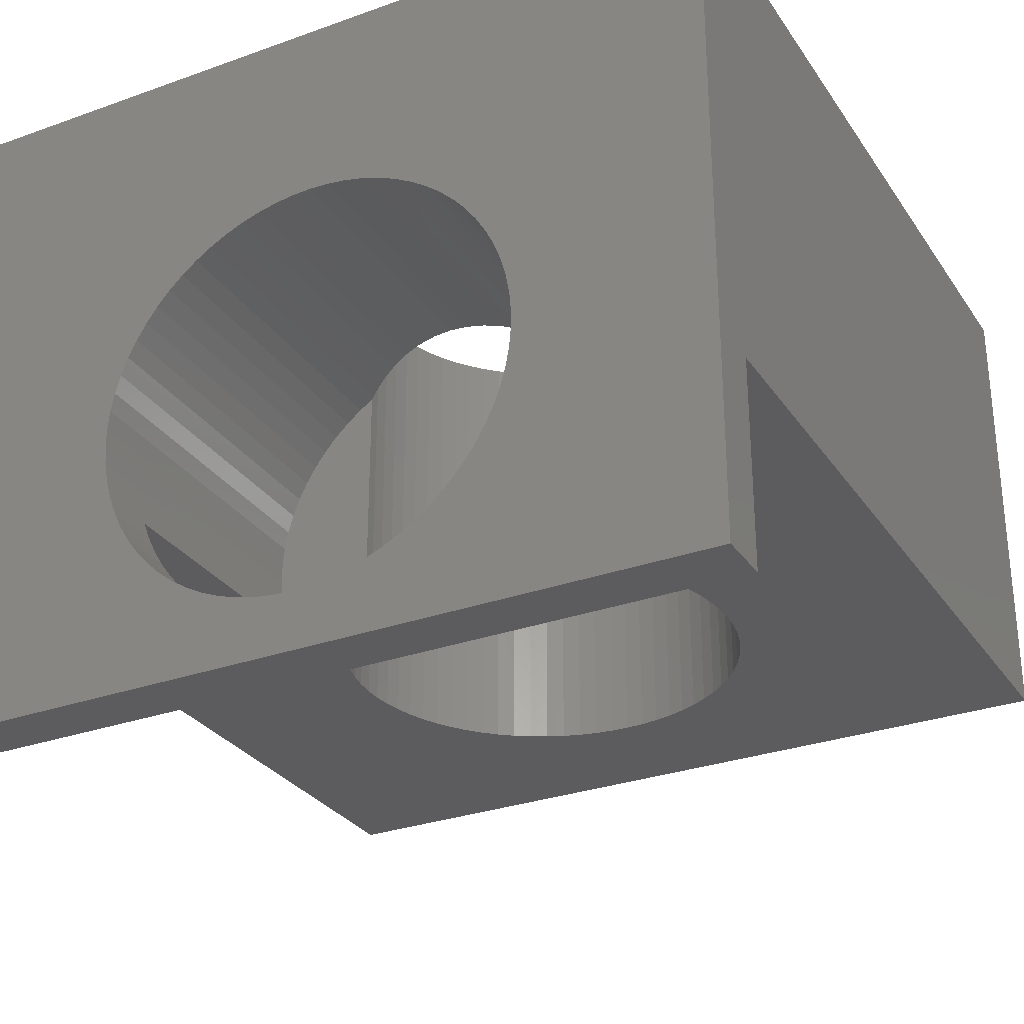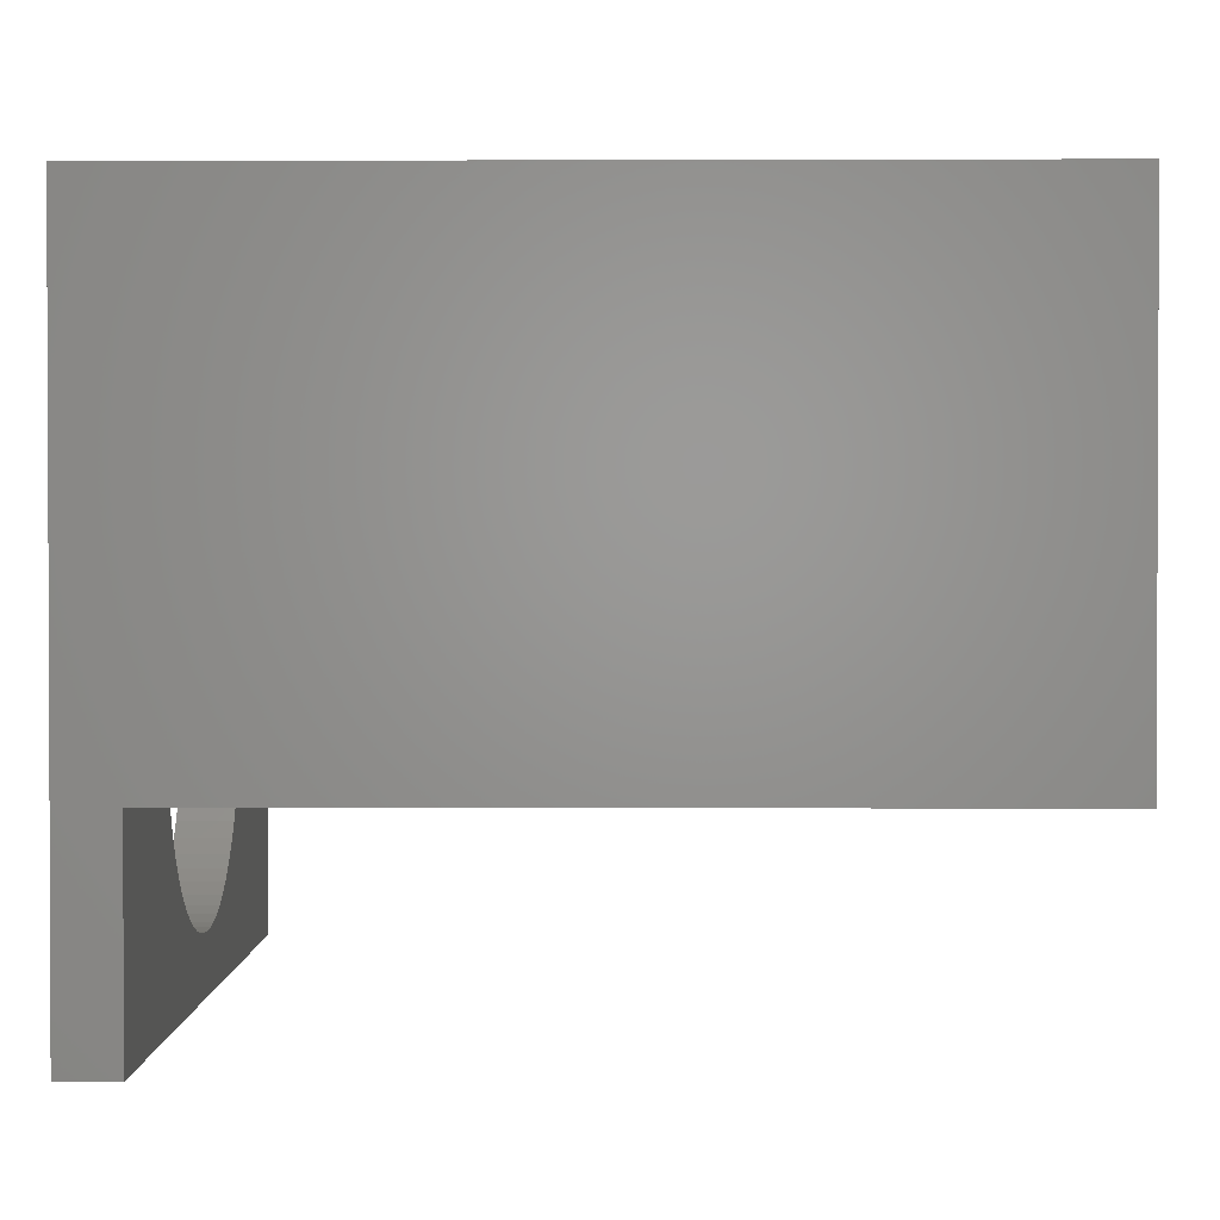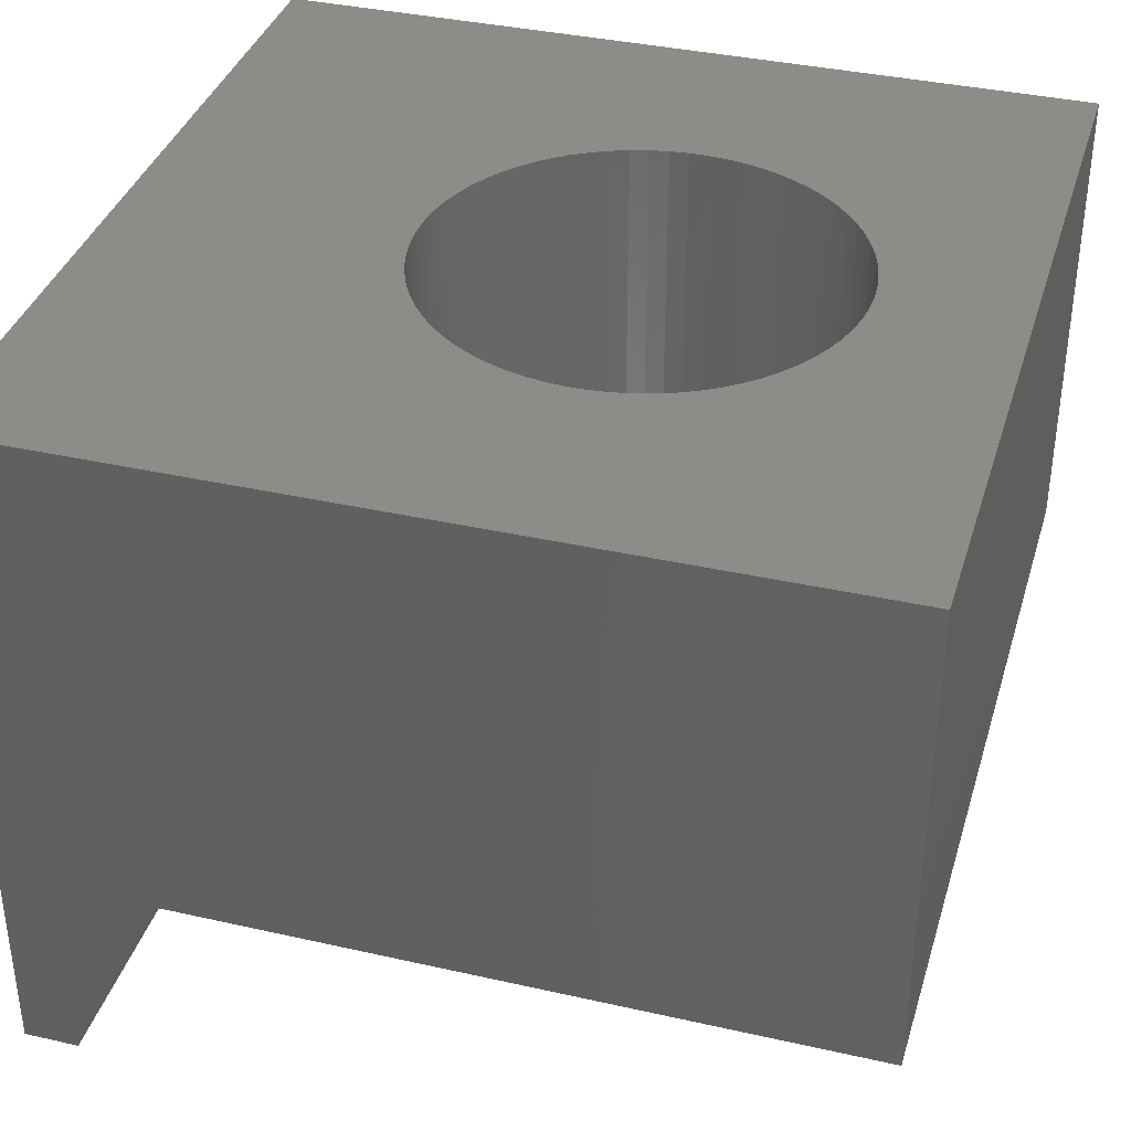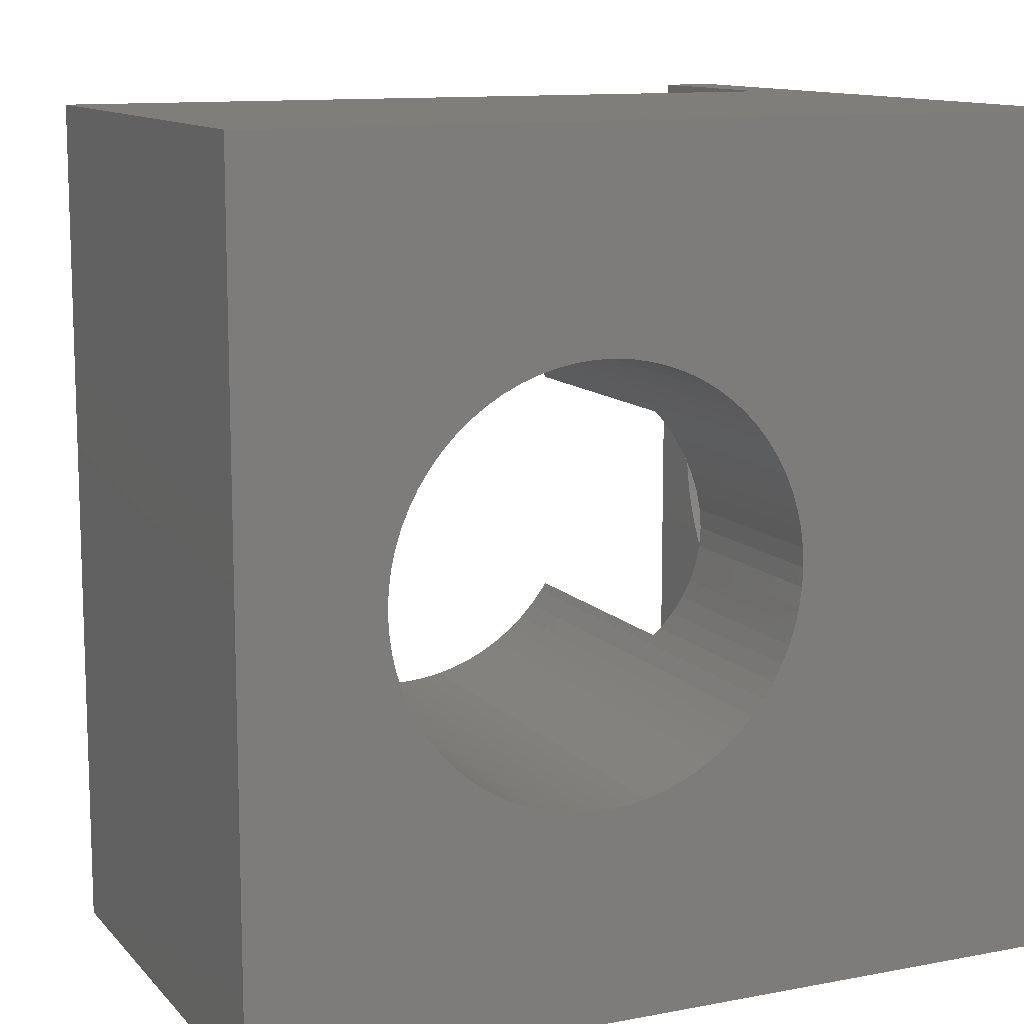
<metadata>
{"format":"stl","ext":"stl","renderer":"f3d","projection":"perspective","resolution":1024,"background":"white","views":[{"elev":-29.5,"azim":117.8,"up":"+Z"},{"elev":1.4,"azim":-179.1,"up":"+Z"},{"elev":36.9,"azim":-163.7,"up":"+Z"},{"elev":11.6,"azim":-24.7,"up":"+Y"}]}
</metadata>
<code>
# stl→obj: 299 verts, 602 faces
v -3.4 -3 0
v -5.25 -1.493 0
v -3.4 -1.493 0
v -5.286 -0.8817 0
v -5.25 -0.8264 0
v -5.37 -0.9869 0
v -5.463 -1.084 0
v -5.565 -1.173 0
v -5.674 -1.252 0
v -6.299 -1.486 0
v -5.789 -1.321 0
v -5.91 -1.379 0
v -6.036 -1.427 0
v -6.166 -1.462 0
v -6.433 -1.498 0
v -9 -3 0
v -6.567 -1.498 0
v -6.701 -1.486 0
v -6.834 -1.462 0
v -6.964 -1.427 0
v -7.994 -0.1345 0
v -8 0 0
v -7.976 -0.2678 0
v -7.946 -0.3991 0
v -7.904 -0.5271 0
v -7.851 -0.6508 0
v -7.788 -0.7693 0
v -7.714 -0.8817 0
v -7.63 -0.9869 0
v -7.537 -1.084 0
v -7.435 -1.173 0
v -7.326 -1.252 0
v -7.211 -1.321 0
v -7.09 -1.379 0
v -5.25 0.8264 0
v -5.286 0.8817 0
v -5.25 1.493 0
v -3.4 3 0
v -3.4 1.493 0
v -5.37 0.9869 0
v -5.463 1.084 0
v -5.565 1.173 0
v -5.674 1.252 0
v -5.789 1.321 0
v -5.91 1.379 0
v -6.036 1.427 0
v -6.166 1.462 0
v -6.299 1.486 0
v -6.433 1.498 0
v -9 3 0
v -6.567 1.498 0
v -6.701 1.486 0
v -6.834 1.462 0
v -6.964 1.427 0
v -7.09 1.379 0
v -7.994 0.1345 0
v -7.976 0.2678 0
v -7.211 1.321 0
v -7.326 1.252 0
v -7.435 1.173 0
v -7.537 1.084 0
v -7.63 0.9869 0
v -7.714 0.8817 0
v -7.788 0.7693 0
v -7.851 0.6508 0
v -7.904 0.5271 0
v -7.946 0.3991 0
v -5.006 -0.1345 3.5
v -5 0 2.075
v -5.006 -0.1345 2.069
v -5 0 3.5
v -5.166 0.6834 1.919
v -5.212 0.7693 3.5
v -5.212 0.7693 1.873
v -5.149 0.6508 1.933
v -5.149 0.6508 3.5
v -5.789 1.321 3.5
v -5.91 1.379 3.5
v -6.964 1.427 3.5
v -7.09 1.379 3.5
v -7.904 0.5271 3.5
v -7.851 0.6508 3.5
v -5.565 1.173 3.5
v -5.674 1.252 3.5
v -7.994 0.1345 3.5
v -7.976 0.2678 3.5
v -7.63 0.9869 3.5
v -7.537 1.084 3.5
v -6.701 1.486 3.5
v -6.834 1.462 3.5
v -7.537 -1.084 3.5
v -7.435 -1.173 3.5
v -7.851 -0.6508 3.5
v -7.904 -0.5271 3.5
v -5.789 -1.321 3.5
v -5.674 -1.252 3.5
v -5.007 0.1412 2.069
v -5.024 0.2678 3.5
v -5.024 0.2678 2.051
v -5.006 0.1345 3.5
v -5.006 0.1345 2.069
v -5.25 0.8264 1.84
v -5.286 0.8817 3.5
v -5.238 0.8078 1.852
v -5.463 1.084 3.5
v -5.37 0.9869 3.5
v -6.433 1.498 3.5
v -6.567 1.498 3.5
v -6.036 1.427 3.5
v -6.166 1.462 3.5
v -8 0 3.5
v -7.946 0.3991 3.5
v -7.788 0.7693 3.5
v -7.714 0.8817 3.5
v -7.211 1.321 3.5
v -7.326 1.252 3.5
v -7.435 1.173 3.5
v -5.054 -0.3991 3.5
v -5.024 -0.2678 2.051
v -5.027 -0.2812 2.05
v -5.054 -0.3991 2.023
v -5.024 -0.2678 3.5
v -7.714 -0.8817 3.5
v -7.788 -0.7693 3.5
v -5.91 -1.379 3.5
v -5.107 0.5534 1.975
v -5.096 0.5271 1.983
v -5.096 0.5271 3.5
v -5.061 0.419 2.018
v -5.054 0.3991 2.023
v -5.054 0.3991 3.5
v -6.299 1.486 3.5
v -5.007 -0.1412 2.069
v -6.567 -1.498 3.5
v -6.433 -1.498 3.5
v -7.994 -0.1345 3.5
v -7.946 -0.3991 3.5
v -7.976 -0.2678 3.5
v -7.63 -0.9869 3.5
v -5.565 -1.173 3.5
v -5.463 -1.084 3.5
v -5.25 -0.8264 1.84
v -5.286 -0.8817 3.5
v -5.212 -0.7693 1.873
v -5.238 -0.8078 1.852
v -5.212 -0.7693 3.5
v -5.149 -0.6508 1.933
v -5.166 -0.6834 1.919
v -5.149 -0.6508 3.5
v -6.166 -1.462 3.5
v -6.036 -1.427 3.5
v -5.027 0.2812 2.05
v -5.096 -0.5271 3.5
v -5.061 -0.419 2.018
v -5.096 -0.5271 1.983
v -7.326 -1.252 3.5
v -7.211 -1.321 3.5
v -5.37 -0.9869 3.5
v -5.107 -0.5534 1.975
v -6.299 -1.486 3.5
v -6.701 -1.486 3.5
v -7.09 -1.379 3.5
v -6.964 -1.427 3.5
v -6.834 -1.462 3.5
v -3.4 1.387 -0.2463
v -3.4 3 -1.5
v -3.4 1.448 -0.119
v -3.4 1.314 -0.3677
v -3.4 1.231 -0.482
v -3.4 1.138 -0.5884
v -3.4 1.036 -0.6861
v -3.4 0.9258 -0.7742
v -3.4 0.8078 -0.8521
v -3.4 0.6834 -0.919
v -3.4 0.5534 -0.9746
v -3.4 0.419 -1.018
v -3.4 0.2812 -1.05
v -3.4 0.1412 -1.069
v -3.4 0 -1.075
v -3.4 -3 -1.5
v -3.4 -0.1412 -1.069
v -3.4 -0.2812 -1.05
v -3.4 -0.419 -1.018
v -3.4 -0.5534 -0.9746
v -3.4 -0.6834 -0.919
v -3.4 -0.8078 -0.8521
v -3.4 -0.9258 -0.7742
v -3.4 -1.036 -0.6861
v -3.4 -1.138 -0.5884
v -3.4 -1.231 -0.482
v -3.4 -1.314 -0.3677
v -3.4 -1.387 -0.2463
v -3.4 -1.448 -0.119
v -9 3 3.5
v -9 -3 3.5
v -3 3 3.5
v -3 -3 3.5
v -3 1.561 0.7114
v -3 3 -1.5
v -3 1.573 0.5707
v -3 1.536 0.8505
v -3 1.498 0.9867
v -3 1.448 1.119
v -3 1.387 1.246
v -3 1.314 1.368
v -3 1.231 1.482
v -3 1.138 1.588
v -3 1.036 1.686
v -3 0.9258 1.774
v -3 0.8078 1.852
v -3 0.6834 1.919
v -3 0.5534 1.975
v -3 0.419 2.018
v -3 0.2812 2.05
v -3 0.1412 2.069
v -3 0 2.075
v -3 -0.1412 2.069
v -3 -0.2812 2.05
v -3 -0.419 2.018
v -3 -0.5534 1.975
v -3 -1.561 0.7114
v -3 -3 -1.5
v -3 -1.573 0.5707
v -3 -1.536 0.8505
v -3 -1.498 0.9867
v -3 -1.448 1.119
v -3 -1.387 1.246
v -3 -1.314 1.368
v -3 -1.231 1.482
v -3 -1.138 1.588
v -3 -1.036 1.686
v -3 -0.9258 1.774
v -3 -0.8078 1.852
v -3 -0.6834 1.919
v -3 1.573 0.4293
v -3 1.561 0.2886
v -3 1.536 0.1495
v -3 1.498 0.0133
v -3 1.448 -0.119
v -3 1.387 -0.2463
v -3 1.314 -0.3677
v -3 1.231 -0.482
v -3 1.138 -0.5884
v -3 1.036 -0.6861
v -3 0.9258 -0.7742
v -3 0.8078 -0.8521
v -3 0.6834 -0.919
v -3 0.5534 -0.9746
v -3 0.419 -1.018
v -3 0.2812 -1.05
v -3 0.1412 -1.069
v -3 0 -1.075
v -3 -0.1412 -1.069
v -3 -0.2812 -1.05
v -3 -1.573 0.4293
v -3 -1.561 0.2886
v -3 -1.536 0.1495
v -3 -1.498 0.0133
v -3 -0.419 -1.018
v -3 -0.5534 -0.9746
v -3 -0.6834 -0.919
v -3 -0.8078 -0.8521
v -3 -0.9258 -0.7742
v -3 -1.036 -0.6861
v -3 -1.138 -0.5884
v -3 -1.231 -0.482
v -3 -1.314 -0.3677
v -3 -1.387 -0.2463
v -3 -1.448 -0.119
v -5.25 -1.573 0.5707
v -5.25 -1.573 0.4293
v -5.25 1.036 1.686
v -5.25 1.138 1.588
v -5.25 1.448 1.119
v -5.25 1.387 1.246
v -5.25 1.561 0.7114
v -5.25 1.536 0.8505
v -5.25 -1.536 0.1495
v -5.25 -1.498 0.0133
v -5.25 1.498 0.0133
v -5.25 1.536 0.1495
v -5.25 1.561 0.2886
v -5.25 1.573 0.4293
v -5.25 0.9258 1.774
v -5.25 1.314 1.368
v -5.25 1.231 1.482
v -5.25 1.573 0.5707
v -5.25 1.498 0.9867
v -5.25 -0.9258 1.774
v -5.25 -1.036 1.686
v -5.25 -1.138 1.588
v -5.25 -1.231 1.482
v -5.25 -1.314 1.368
v -5.25 -1.387 1.246
v -5.25 -1.448 1.119
v -5.25 -1.498 0.9867
v -5.25 -1.536 0.8505
v -5.25 -1.561 0.7114
v -5.25 -1.561 0.2886
f 1 2 3
f 2 4 5
f 2 6 4
f 2 7 6
f 2 8 7
f 2 9 8
f 10 2 1
f 2 11 9
f 2 12 11
f 2 13 12
f 2 14 13
f 2 10 14
f 1 15 10
f 16 15 1
f 15 16 17
f 17 16 18
f 18 16 19
f 19 16 20
f 21 16 22
f 23 16 21
f 24 16 23
f 25 16 24
f 26 16 25
f 27 16 26
f 28 16 27
f 29 16 28
f 30 16 29
f 31 16 30
f 32 16 31
f 33 16 32
f 34 16 33
f 20 16 34
f 35 36 37
f 37 38 39
f 40 37 36
f 41 37 40
f 42 37 41
f 43 37 42
f 44 37 43
f 45 37 44
f 46 37 45
f 47 37 46
f 48 37 47
f 37 48 38
f 49 38 48
f 50 49 51
f 50 51 52
f 50 52 53
f 50 53 54
f 50 54 55
f 50 22 16
f 22 50 56
f 56 50 57
f 49 50 38
f 58 50 55
f 59 50 58
f 60 50 59
f 61 50 60
f 62 50 61
f 63 50 62
f 64 50 63
f 65 50 64
f 66 50 65
f 67 50 66
f 57 50 67
f 68 69 70
f 69 68 71
f 72 73 74
f 75 73 72
f 73 75 76
f 45 77 78
f 77 45 44
f 55 79 80
f 79 55 54
f 81 65 82
f 65 81 66
f 43 83 84
f 83 43 42
f 85 57 86
f 57 85 56
f 87 61 88
f 61 87 62
f 53 89 90
f 89 53 52
f 31 91 92
f 91 31 30
f 93 25 94
f 25 93 26
f 9 95 96
f 95 9 11
f 97 98 99
f 100 97 101
f 97 100 98
f 102 36 35
f 36 102 103
f 104 103 102
f 74 103 104
f 103 74 73
f 40 105 41
f 105 40 106
f 51 107 108
f 107 51 49
f 46 78 109
f 78 46 45
f 47 109 110
f 109 47 46
f 44 84 77
f 84 44 43
f 42 105 83
f 105 42 41
f 111 56 85
f 56 111 22
f 112 66 81
f 66 112 67
f 86 67 112
f 67 86 57
f 82 64 113
f 64 82 65
f 113 63 114
f 63 113 64
f 54 90 79
f 90 54 53
f 52 108 89
f 108 52 51
f 59 115 116
f 115 59 58
f 60 116 117
f 116 60 59
f 58 80 115
f 80 58 55
f 61 117 88
f 117 61 60
f 69 100 101
f 100 69 71
f 118 119 120
f 118 120 121
f 119 118 122
f 123 27 124
f 27 123 28
f 11 125 95
f 125 11 12
f 126 76 75
f 127 76 126
f 76 127 128
f 129 128 127
f 130 128 129
f 128 130 131
f 36 106 40
f 106 36 103
f 48 110 132
f 110 48 47
f 49 132 107
f 132 49 48
f 114 62 87
f 62 114 63
f 133 68 70
f 122 133 119
f 133 122 68
f 15 134 135
f 134 15 17
f 136 22 111
f 22 136 21
f 94 24 137
f 24 94 25
f 137 23 138
f 23 137 24
f 139 28 123
f 28 139 29
f 7 140 141
f 140 7 8
f 5 4 142
f 143 144 145
f 143 145 142
f 144 143 146
f 143 142 4
f 146 147 148
f 146 148 144
f 147 146 149
f 13 150 151
f 150 13 14
f 12 151 125
f 151 12 13
f 152 131 130
f 99 131 152
f 131 99 98
f 153 121 154
f 153 154 155
f 121 153 118
f 33 156 157
f 156 33 32
f 138 21 136
f 21 138 23
f 124 26 93
f 26 124 27
f 91 29 139
f 29 91 30
f 6 143 4
f 143 6 158
f 149 155 159
f 149 159 147
f 155 149 153
f 14 160 150
f 160 14 10
f 10 135 160
f 135 10 15
f 17 161 134
f 161 17 18
f 32 92 156
f 92 32 31
f 34 157 162
f 157 34 33
f 19 163 164
f 163 19 20
f 20 162 163
f 162 20 34
f 18 164 161
f 164 18 19
f 7 158 6
f 158 7 141
f 8 96 140
f 96 8 9
f 165 38 166
f 38 167 39
f 38 165 167
f 166 168 165
f 166 169 168
f 166 170 169
f 166 171 170
f 166 172 171
f 166 173 172
f 166 174 173
f 166 175 174
f 166 176 175
f 166 177 176
f 166 178 177
f 166 179 178
f 180 179 166
f 179 180 181
f 181 180 182
f 180 183 182
f 180 184 183
f 180 185 184
f 180 186 185
f 180 187 186
f 180 188 187
f 180 189 188
f 180 190 189
f 180 191 190
f 180 192 191
f 1 192 180
f 192 1 193
f 193 1 3
f 16 194 50
f 194 16 195
f 196 71 197
f 196 100 71
f 196 98 100
f 196 131 98
f 196 128 131
f 196 76 128
f 196 73 76
f 196 103 73
f 196 106 103
f 196 105 106
f 196 83 105
f 196 84 83
f 196 77 84
f 196 78 77
f 196 109 78
f 196 110 109
f 196 132 110
f 196 107 132
f 194 107 196
f 107 194 108
f 108 194 89
f 89 194 90
f 90 194 79
f 85 194 111
f 86 194 85
f 112 194 86
f 81 194 112
f 82 194 81
f 113 194 82
f 114 194 113
f 87 194 114
f 88 194 87
f 117 194 88
f 116 194 117
f 115 194 116
f 80 194 115
f 79 194 80
f 68 197 71
f 122 197 68
f 118 197 122
f 153 197 118
f 149 197 153
f 146 197 149
f 143 197 146
f 158 197 143
f 141 197 158
f 140 197 141
f 96 197 140
f 95 197 96
f 125 197 95
f 151 197 125
f 150 197 151
f 160 197 150
f 135 197 160
f 195 135 134
f 195 134 161
f 195 161 164
f 195 164 163
f 195 163 162
f 195 111 194
f 111 195 136
f 136 195 138
f 135 195 197
f 157 195 162
f 156 195 157
f 92 195 156
f 91 195 92
f 139 195 91
f 123 195 139
f 124 195 123
f 93 195 124
f 94 195 93
f 137 195 94
f 138 195 137
f 198 199 196
f 199 198 200
f 196 201 198
f 196 202 201
f 196 203 202
f 196 204 203
f 196 205 204
f 196 206 205
f 196 207 206
f 196 208 207
f 196 209 208
f 196 210 209
f 196 211 210
f 196 212 211
f 196 213 212
f 196 214 213
f 196 215 214
f 196 216 215
f 197 216 196
f 216 197 217
f 217 197 218
f 218 197 219
f 219 197 220
f 221 222 223
f 222 221 197
f 224 197 221
f 225 197 224
f 226 197 225
f 227 197 226
f 228 197 227
f 229 197 228
f 230 197 229
f 231 197 230
f 232 197 231
f 233 197 232
f 234 197 233
f 220 197 234
f 235 199 200
f 236 199 235
f 237 199 236
f 238 199 237
f 239 199 238
f 240 199 239
f 241 199 240
f 242 199 241
f 243 199 242
f 244 199 243
f 245 199 244
f 246 199 245
f 247 199 246
f 248 199 247
f 249 199 248
f 250 199 249
f 251 199 250
f 252 199 251
f 222 252 253
f 222 253 254
f 223 222 255
f 255 222 256
f 256 222 257
f 257 222 258
f 252 222 199
f 259 222 254
f 260 222 259
f 261 222 260
f 262 222 261
f 263 222 262
f 264 222 263
f 265 222 264
f 266 222 265
f 267 222 266
f 268 222 267
f 269 222 268
f 258 222 269
f 180 199 222
f 199 180 166
f 1 195 16
f 195 1 197
f 222 1 180
f 1 222 197
f 196 38 194
f 199 38 196
f 38 199 166
f 194 38 50
f 178 252 251
f 252 178 179
f 69 215 216
f 101 215 69
f 215 101 97
f 255 270 223
f 270 255 271
f 272 207 208
f 207 272 273
f 274 204 275
f 204 274 203
f 126 211 212
f 75 211 126
f 211 75 72
f 276 201 277
f 201 276 198
f 258 278 257
f 278 258 279
f 177 251 250
f 251 177 178
f 175 249 248
f 249 175 176
f 171 245 244
f 245 171 172
f 173 247 246
f 247 173 174
f 280 237 281
f 237 280 238
f 282 235 283
f 235 282 236
f 165 239 167
f 239 165 240
f 169 241 168
f 241 169 242
f 152 213 214
f 130 213 152
f 213 130 129
f 104 209 210
f 284 104 102
f 104 284 209
f 284 208 209
f 208 284 272
f 72 210 211
f 74 210 72
f 210 74 104
f 129 212 213
f 127 212 129
f 212 127 126
f 97 214 215
f 99 214 97
f 214 99 152
f 285 206 286
f 206 285 205
f 275 205 285
f 205 275 204
f 286 207 273
f 207 286 206
f 287 198 276
f 198 287 200
f 183 260 259
f 260 183 184
f 219 120 218
f 219 121 120
f 121 219 154
f 267 192 268
f 192 267 191
f 268 193 269
f 193 268 192
f 176 250 249
f 250 176 177
f 174 248 247
f 248 174 175
f 170 244 243
f 244 170 171
f 172 246 245
f 246 172 173
f 281 236 282
f 236 281 237
f 283 200 287
f 200 283 235
f 39 280 37
f 280 39 238
f 239 39 167
f 39 239 238
f 168 240 165
f 240 168 241
f 277 202 288
f 202 277 201
f 288 203 274
f 203 288 202
f 185 262 261
f 262 185 186
f 179 253 252
f 253 179 181
f 188 265 264
f 265 188 189
f 266 191 267
f 191 266 190
f 258 3 279
f 269 3 258
f 3 269 193
f 279 3 2
f 35 287 276
f 287 35 283
f 35 276 277
f 283 35 282
f 35 277 288
f 282 35 281
f 281 35 280
f 35 288 274
f 35 274 275
f 35 275 285
f 35 285 286
f 35 286 273
f 35 273 272
f 35 272 284
f 35 284 102
f 280 35 37
f 289 5 142
f 290 5 289
f 291 5 290
f 292 5 291
f 293 5 292
f 294 5 293
f 295 5 294
f 296 5 295
f 297 5 296
f 298 5 297
f 279 5 278
f 5 279 2
f 270 5 298
f 5 299 278
f 271 5 270
f 5 271 299
f 186 263 262
f 263 186 187
f 170 242 169
f 242 170 243
f 181 254 253
f 254 181 182
f 182 259 254
f 259 182 183
f 229 291 230
f 291 229 292
f 224 296 225
f 296 224 297
f 232 145 233
f 289 145 232
f 145 289 142
f 291 231 230
f 231 291 290
f 290 232 231
f 232 290 289
f 234 159 220
f 234 147 159
f 147 234 148
f 220 154 219
f 220 155 154
f 155 220 159
f 265 190 266
f 190 265 189
f 257 299 256
f 299 257 278
f 256 271 255
f 271 256 299
f 184 261 260
f 261 184 185
f 187 264 263
f 264 187 188
f 223 298 221
f 298 223 270
f 227 293 228
f 293 227 294
f 225 295 226
f 295 225 296
f 221 297 224
f 297 221 298
f 233 148 234
f 233 144 148
f 144 233 145
f 218 133 217
f 218 119 133
f 119 218 120
f 217 69 216
f 217 70 69
f 70 217 133
f 228 292 229
f 292 228 293
f 226 294 227
f 294 226 295

</code>
